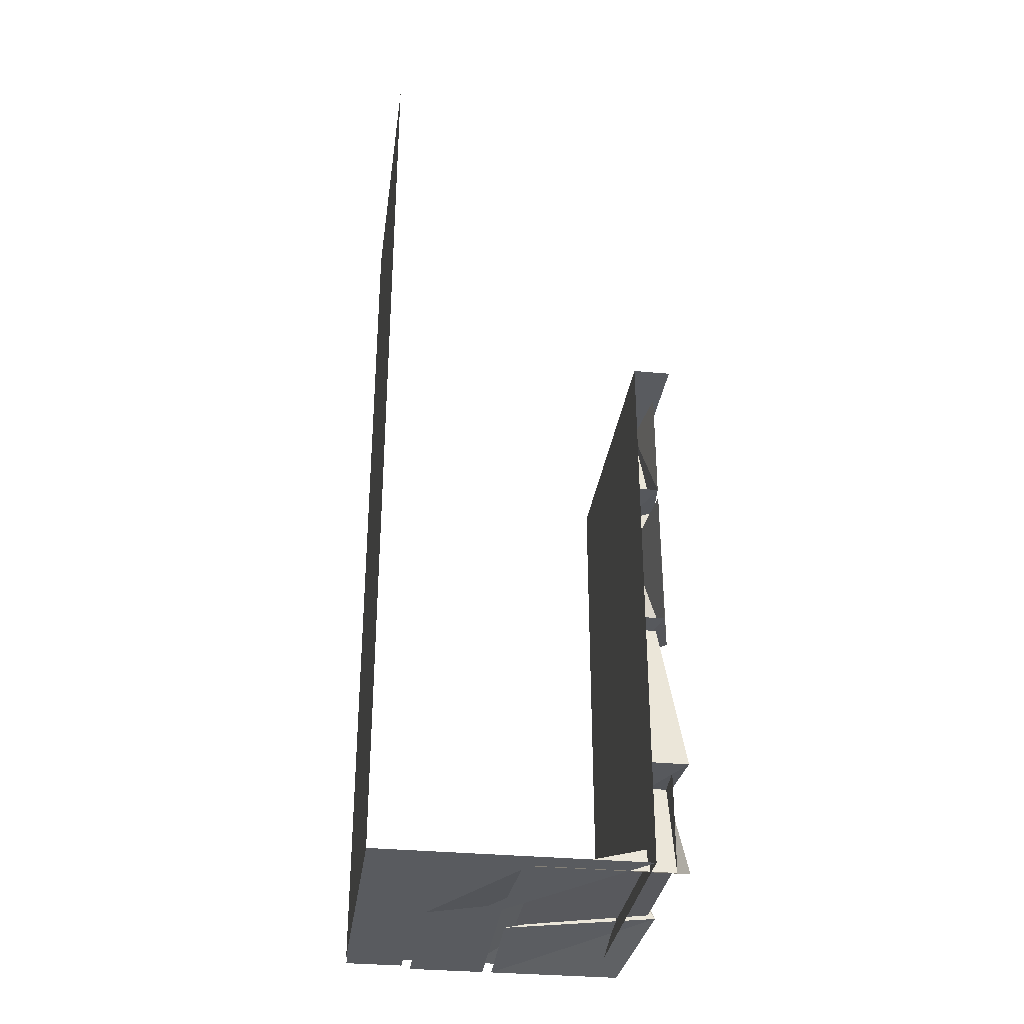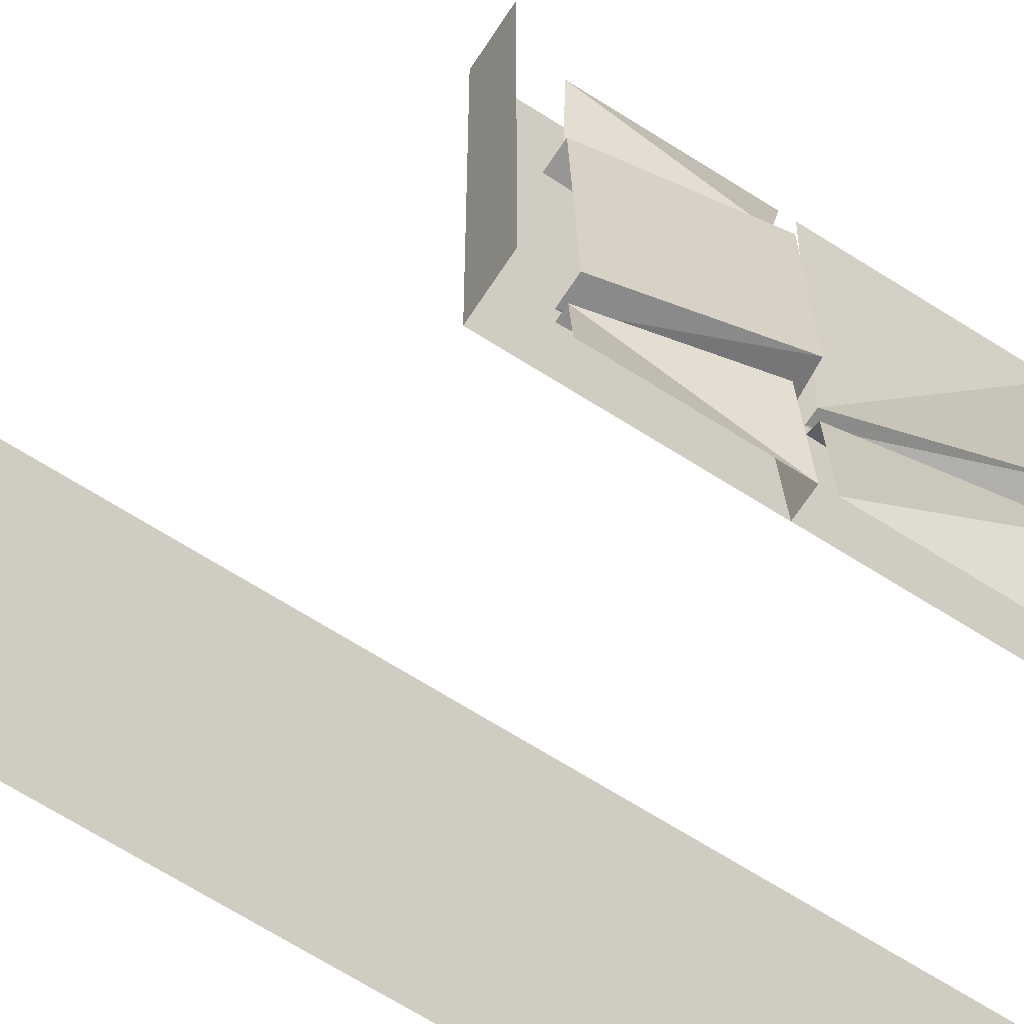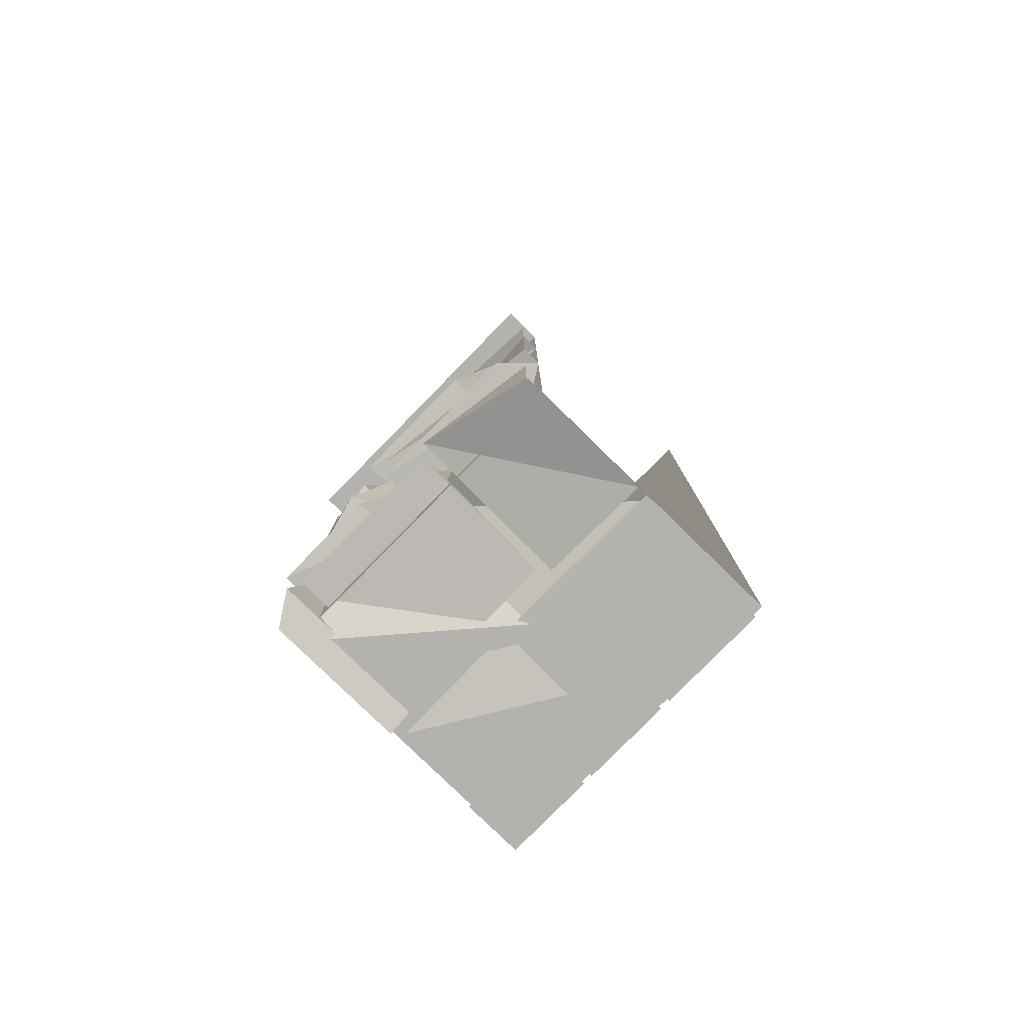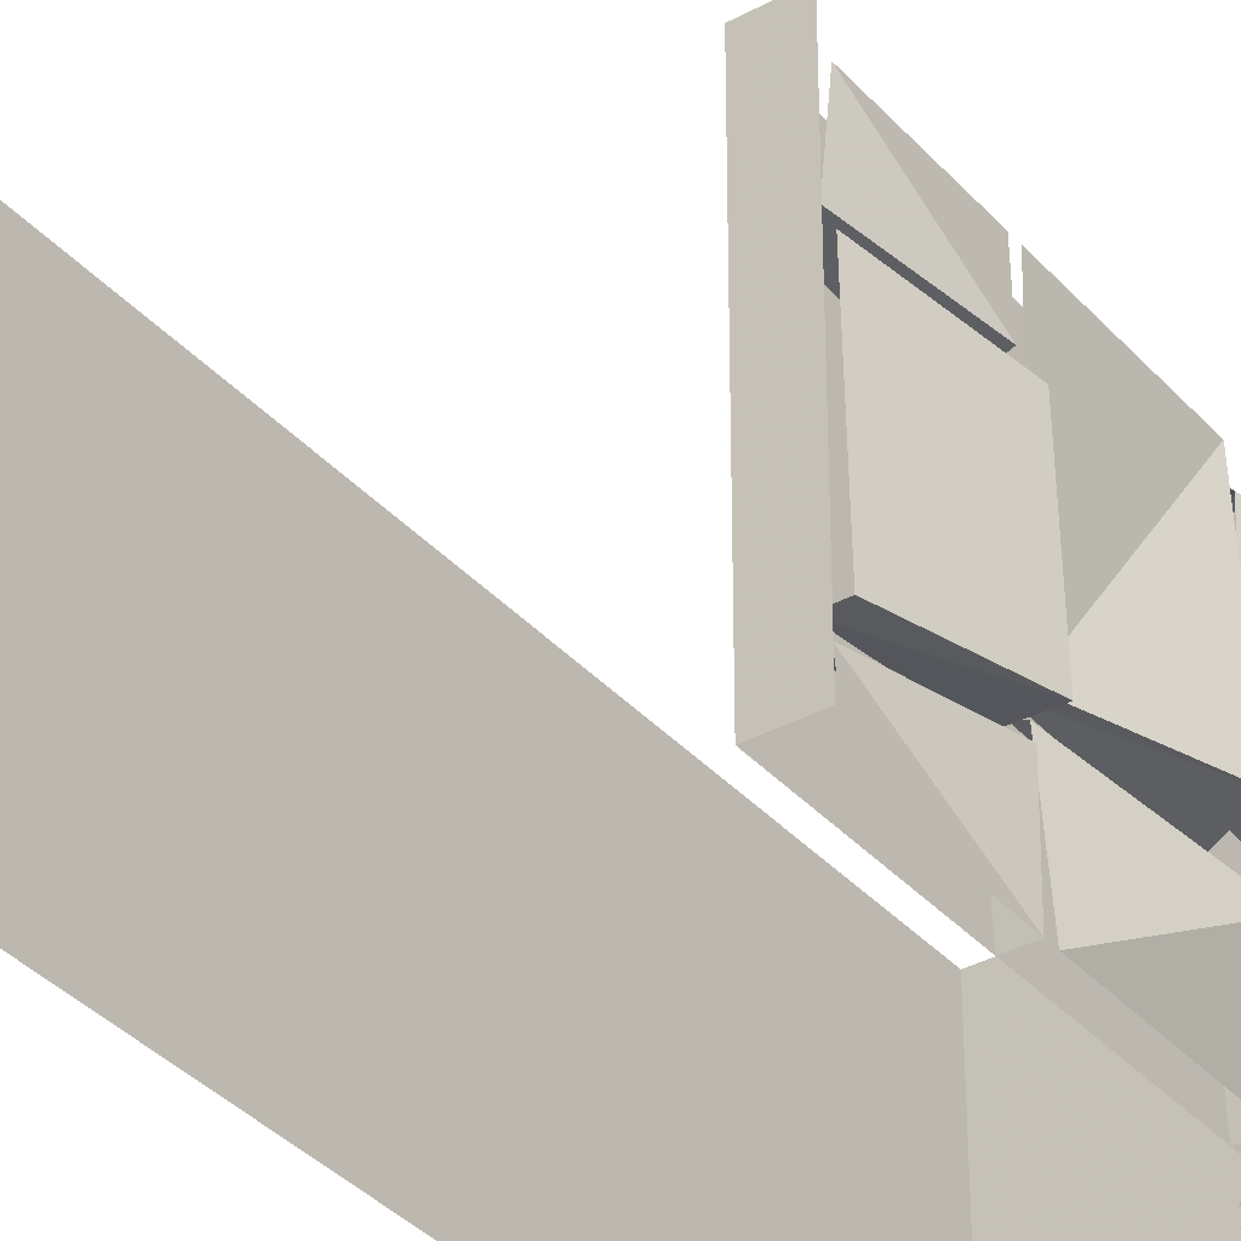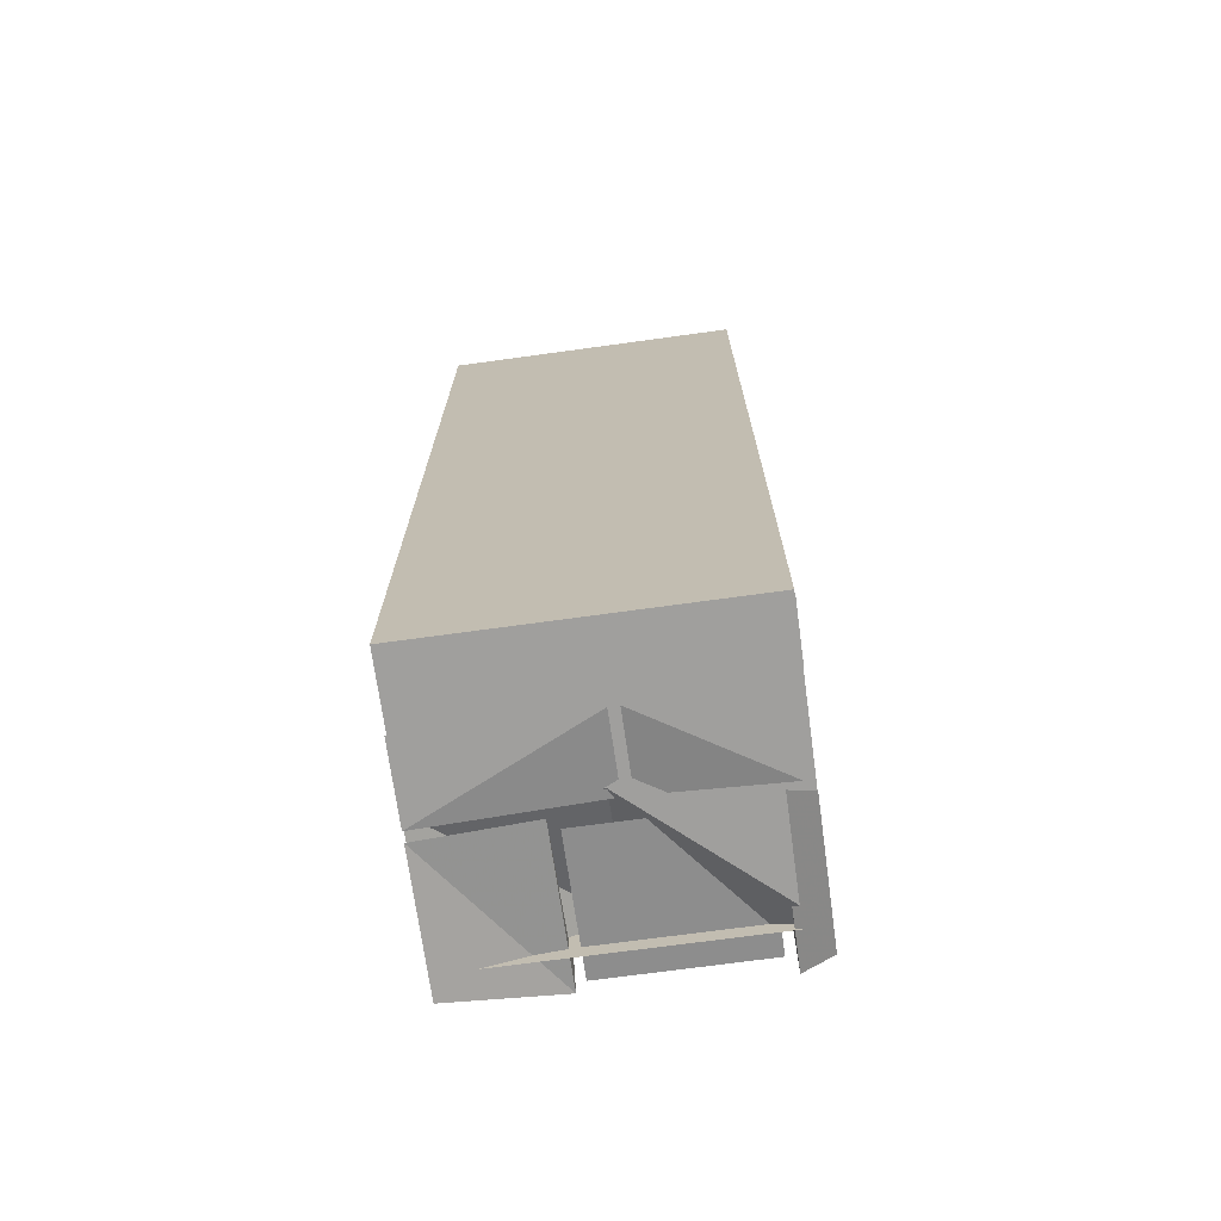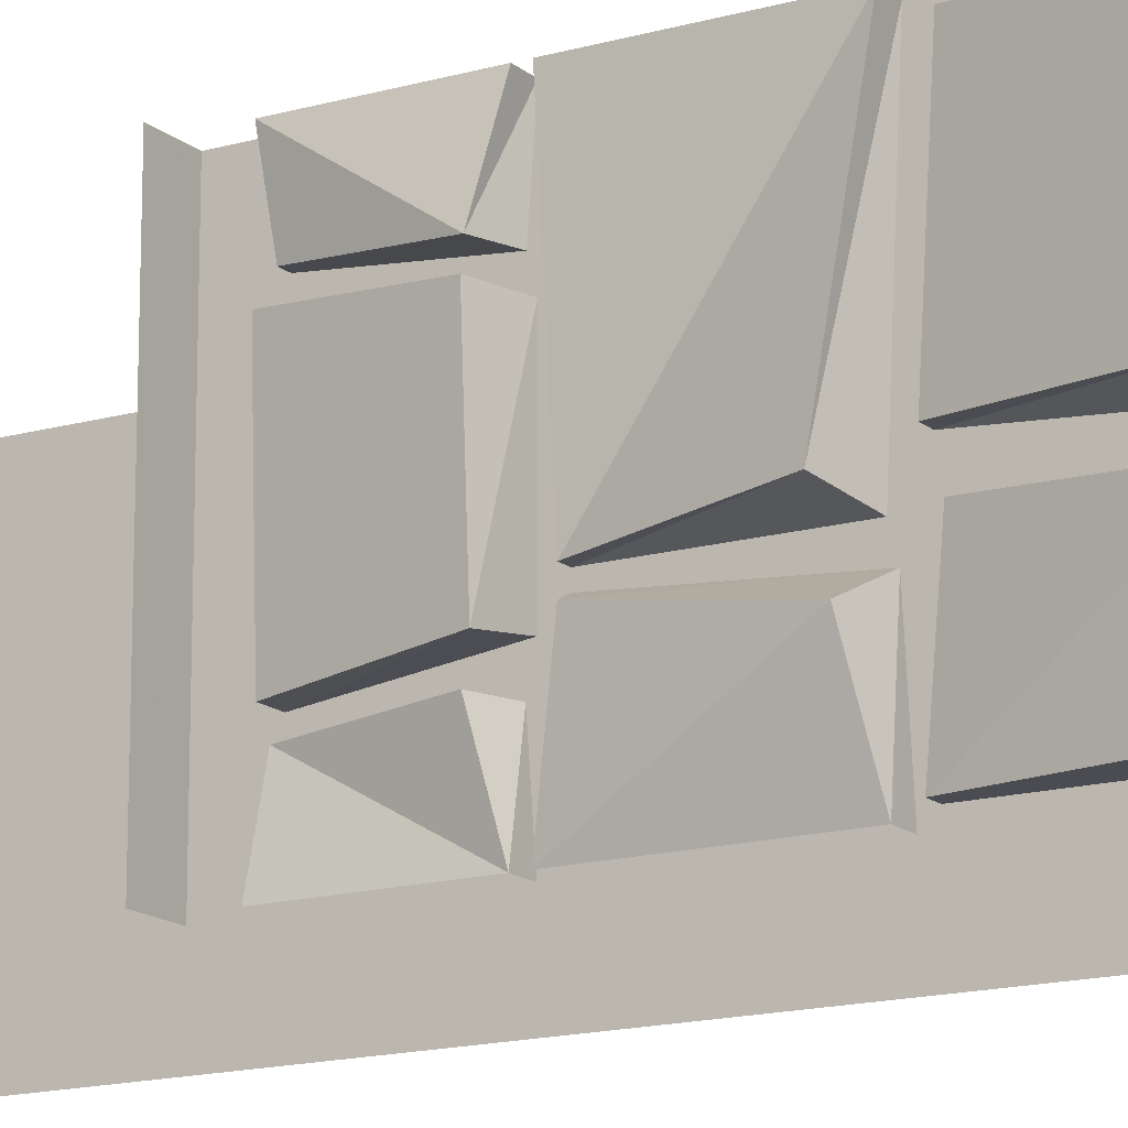
<metadata>
{"format":"obj","ext":"obj","renderer":"f3d","projection":"perspective","resolution":1024,"background":"white","views":[{"elev":-32.3,"azim":172.2,"up":"+Y"},{"elev":-65.9,"azim":-122.8,"up":"+Z"},{"elev":-79.7,"azim":-44.4,"up":"+Y"},{"elev":-35.9,"azim":-144.3,"up":"+Z"},{"elev":-71.4,"azim":97.8,"up":"+Y"},{"elev":-15.4,"azim":-58.8,"up":"+Z"}]}
</metadata>
<code>
v -0.5 0 -0.5
v -0.375 0 -0.5
v -0.375 0 0.5
v -0.5 0 0.5
v -0.5078 -1.781 0.1562
v -0.4375 -1.875 0.5
v -0.4375 -1.547 0.5
v -0.4141 -1.547 0.2031
v -0.375 -1.562 0.1562
v -0.3828 -1.75 0.1562
v 0 -1.836 0.1562
v 0 -1.875 0.5
v -0.4375 -1.875 -0.5
v -0.5 -1.836 -0.4062
v -0.4375 -1.562 -0.4062
v -0.4375 -1.547 -0.5
v -0.4766 -1.781 -0.375
v -0.4766 -1.781 0.125
v -0.4062 -1.562 0.09375
v -0.4062 -1.531 -0.3438
v -0.375 -1.531 -0.3438
v -0.3828 -1.75 -0.375
v -0.03125 -1.836 -0.375
v -0.03125 -1.836 0.125
v -0.3828 -1.75 0.125
v -0.375 -1.531 0.125
v -0.375 -1.844 -0.5
v -0.375 -1.844 0.5
v 0.0625 -1.844 -0.5
v 0.5 -1.844 -0.5
v 0.0625 -1.844 0
v -0.375 -1.68 0
v 0.0625 -1.844 0.5
v 0.5 1.25 -0.5
v 0.5 1.25 0.5
v 0 -1.875 -0.5
v 0 -1.836 -0.4062
v -0.375 -1.805 -0.4062
v -0.375 -1.562 -0.4062
v 0.03125 -1.875 0.5
v 0.03125 -1.836 -0.03125
v 0.2812 -1.875 -0.03125
v 0.2812 -1.875 0.5
v 0.2812 -1.875 -0.0625
v 0.03125 -1.836 -0.0625
v 0.03125 -1.875 -0.4688
v 0.2812 -1.875 -0.4688
v 0.5 -1.875 0.4688
v 0.3125 -1.875 0.4688
v 0.3125 -1.875 0.125
v 0.5 -1.875 0.125
v 0.5 -1.875 0.09375
v 0.3125 -1.875 0.09375
v 0.3125 -1.875 -0.1875
v 0.5 -1.875 -0.1875
v 0.5 -1.875 -0.2188
v 0.3125 -1.875 -0.2188
v 0.3125 -1.875 -0.5
v 0.5 -1.875 -0.5
v -0.5 -1.5 -0.4688
v -0.4141 -1.031 -0.4688
v -0.375 -1.031 -0.4688
v -0.375 -1.5 -0.4688
v -0.375 -1.484 -0.1406
v -0.5 -1.469 -0.1562
v -0.4141 -1.062 -0.125
v -0.375 -1.062 -0.125
v -0.375 -1.031 0.5
v -0.4141 -1.062 0.4688
v -0.5 -1.469 0.4375
v -0.375 -1.5 0.4688
v -0.5 -1.469 -0.03125
v -0.375 -1.484 -0.0625
v -0.375 -1.031 -0.03125
v -0.4141 -1.031 -0.03125
v -0.4688 -0.4531 0.2812
v -0.4375 -0.5 0.5
v -0.4375 -0.125 0.5
v -0.4062 -0.1406 0.3125
v -0.375 -0.1406 0.3125
v -0.375 -0.4844 0.2812
v -0.375 -0.5 0.5
v -0.5 -0.4844 -0.2188
v -0.5 -0.4688 0.2188
v -0.4375 -0.125 0.25
v -0.4375 -0.1406 -0.25
v -0.375 -0.1406 -0.25
v -0.375 -0.5 -0.2031
v -0.375 -0.5 0.2188
v -0.375 -0.125 0.25
v -0.4375 -0.5 -0.5
v -0.4688 -0.4531 -0.2812
v -0.4062 -0.1406 -0.2969
v -0.4375 -0.125 -0.5
v -0.375 -0.4844 -0.2812
v -0.375 -0.1406 -0.2969
v -0.375 -0.5 -0.5
v -0.5 -0.9609 -0.25
v -0.4062 -0.5469 -0.1719
v -0.4375 -0.5312 -0.5
v -0.4375 -1 -0.5
v -0.375 -0.9844 -0.1875
v -0.375 -0.5469 -0.1562
v -0.375 -1 -0.5
v -0.5 -0.9297 -0.09375
v -0.375 -0.5469 -0.125
v -0.375 -0.9688 -0.125
v -0.375 -1 0.5
v -0.4375 -1 0.5
v -0.4062 -0.5469 -0.125
v -0.4375 -0.5312 0.5
v 0.5 -1.844 0.5
f 1 2 3
f 1 3 4
f 2 27 28
f 2 28 3
f 29 30 31
f 29 31 27
f 27 31 32
f 32 31 33
f 32 33 28
f 30 30 29
f 112 31 30
f 112 33 31
f 5 6 7
f 5 7 8
f 5 8 9
f 5 9 10
f 5 10 11
f 5 11 12
f 5 12 6
f 13 14 15
f 13 15 16
f 17 18 19
f 17 19 20
f 17 20 21
f 17 21 22
f 17 22 23
f 17 23 24
f 17 24 18
f 18 24 25
f 18 25 19
f 19 25 26
f 13 36 37
f 13 37 14
f 14 37 38
f 14 38 15
f 15 38 39
f 40 41 42
f 40 42 43
f 44 45 46
f 44 46 47
f 48 49 50
f 48 50 51
f 52 53 54
f 52 54 55
f 56 57 58
f 56 58 59
f 60 61 62
f 60 62 63
f 60 63 64
f 68 69 70
f 68 70 71
f 34 35 34
f 34 34 30
f 34 30 30
f 112 30 34
f 112 34 35
f 35 34 35
f 34 34 34
f 34 34 34
f 60 64 65
f 60 65 61
f 61 65 66
f 66 65 64
f 66 64 67
f 71 70 72
f 71 72 73
f 73 72 74
f 74 72 75
f 75 72 70
f 75 70 69
f 76 77 78
f 76 78 79
f 76 79 80
f 76 80 81
f 76 81 82
f 76 82 77
f 83 84 85
f 83 85 86
f 83 86 87
f 83 87 88
f 83 88 89
f 83 89 84
f 84 89 85
f 85 89 90
f 91 92 93
f 91 93 94
f 95 96 93
f 95 93 92
f 95 92 91
f 95 91 97
f 98 99 100
f 98 100 101
f 98 101 102
f 98 102 99
f 99 102 103
f 102 101 104
f 105 106 107
f 105 107 108
f 105 108 109
f 105 109 110
f 105 110 106
f 109 111 110

</code>
